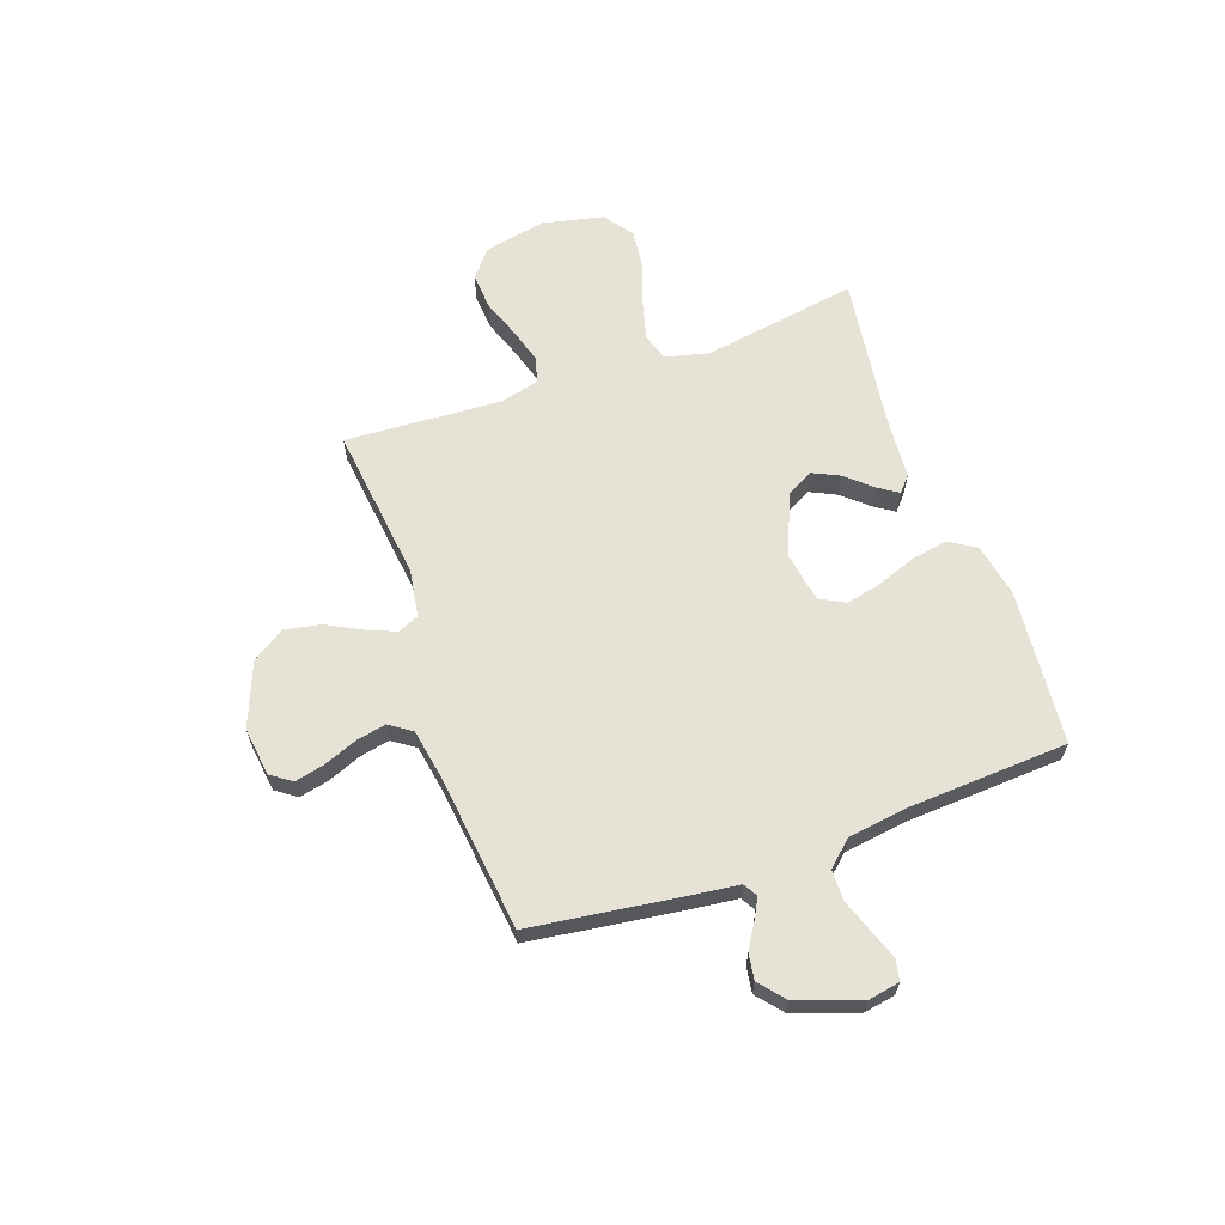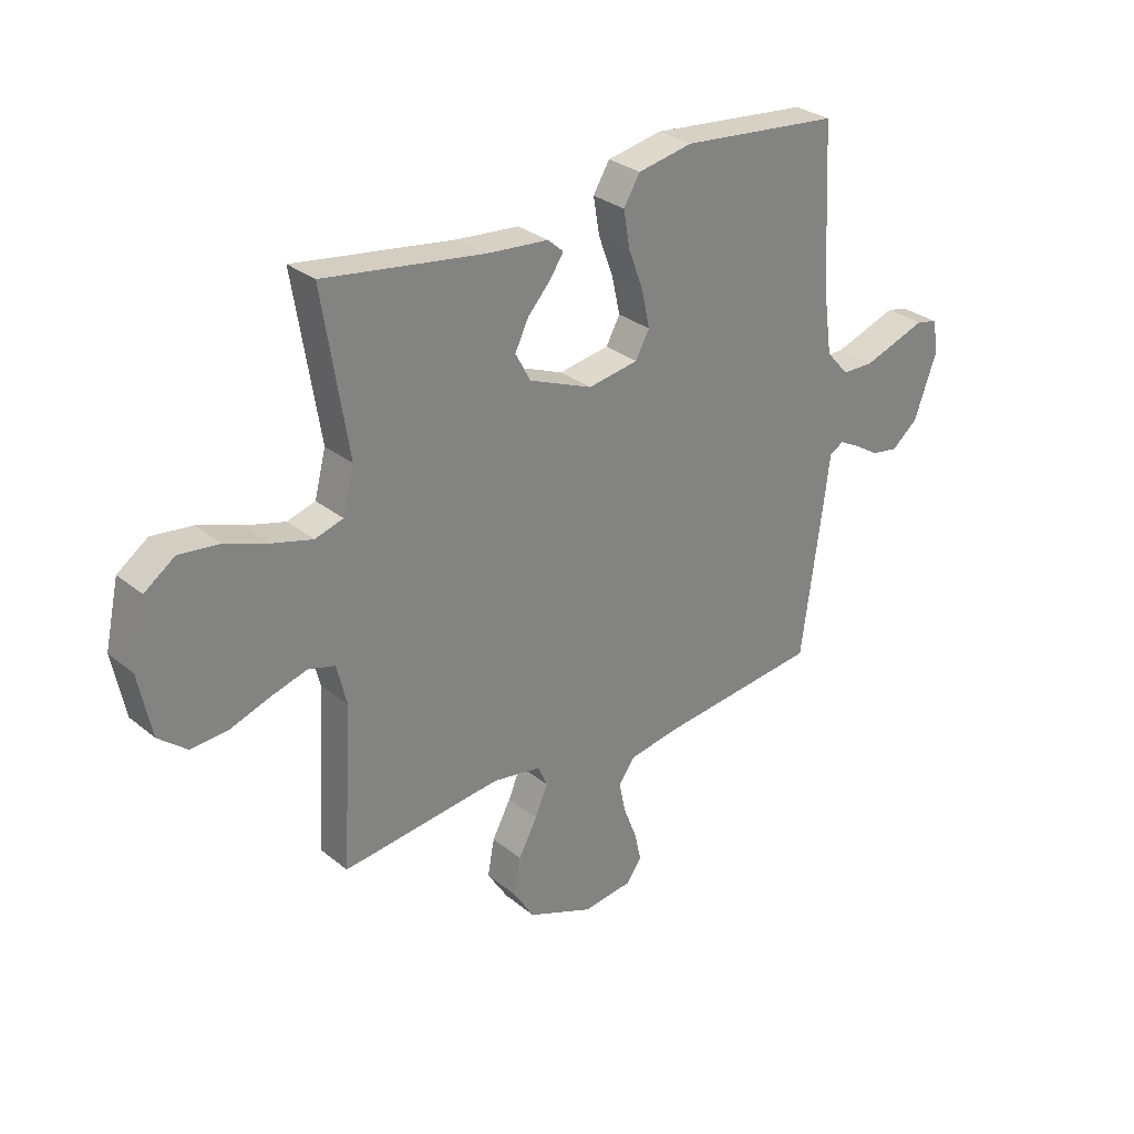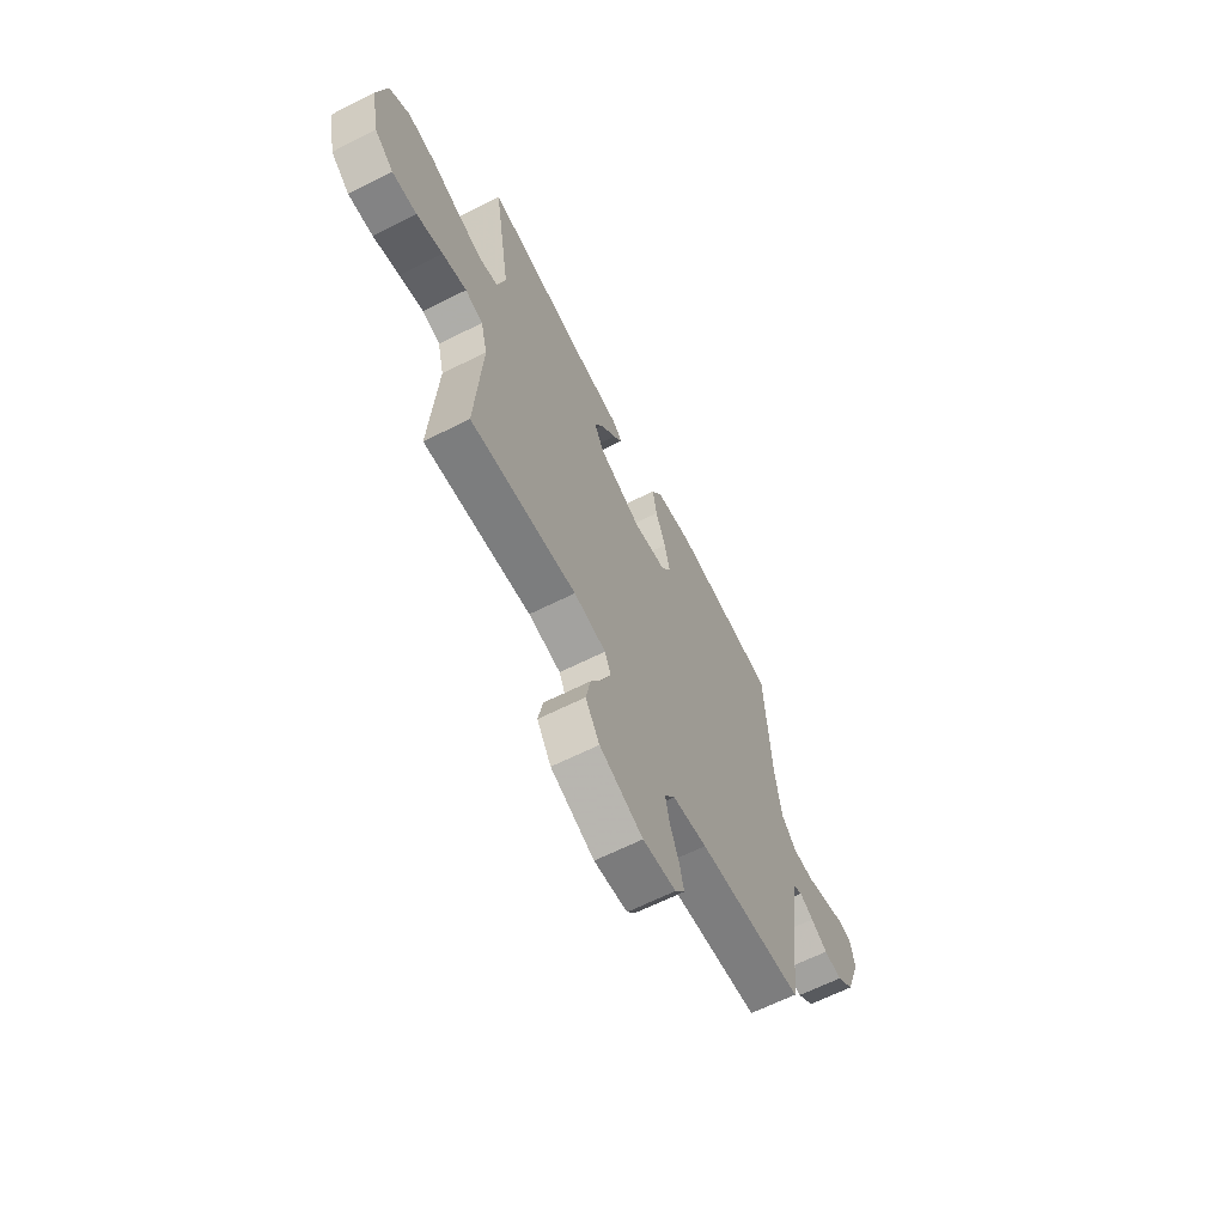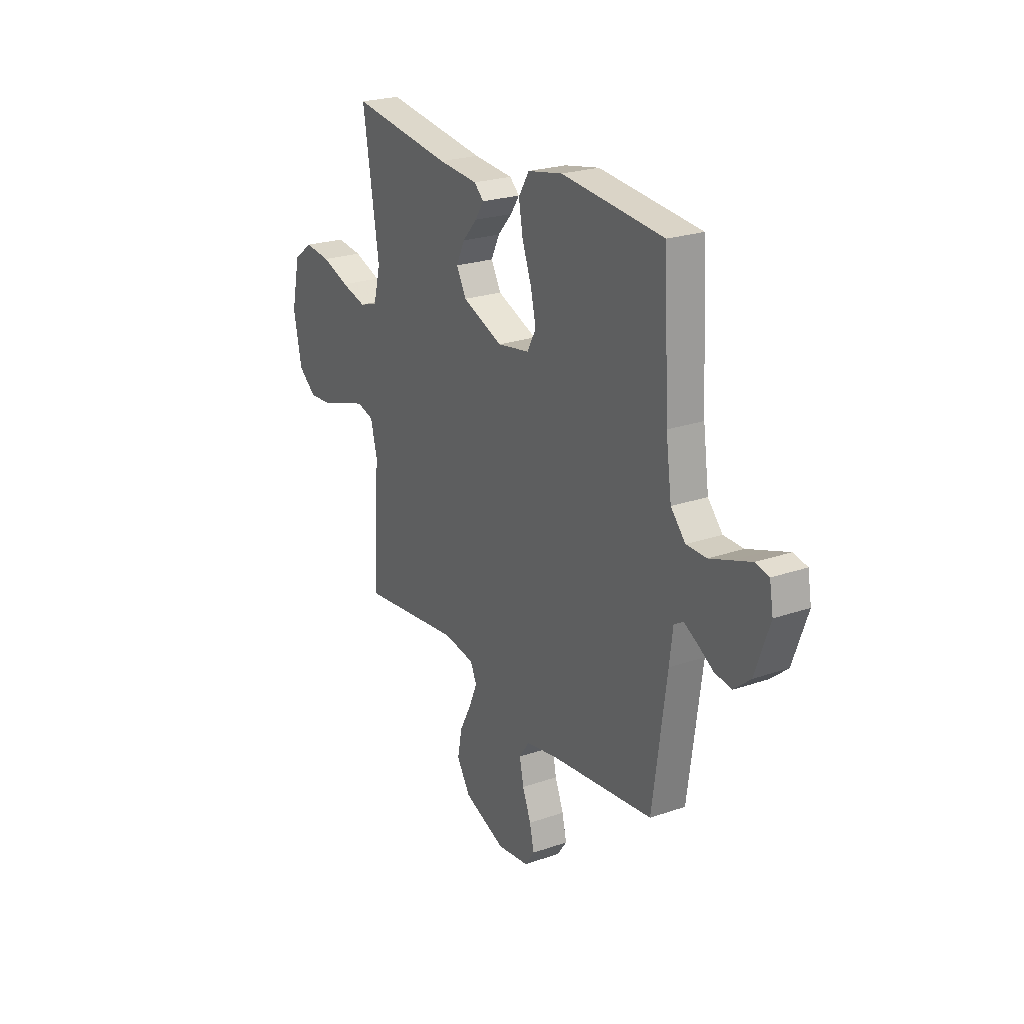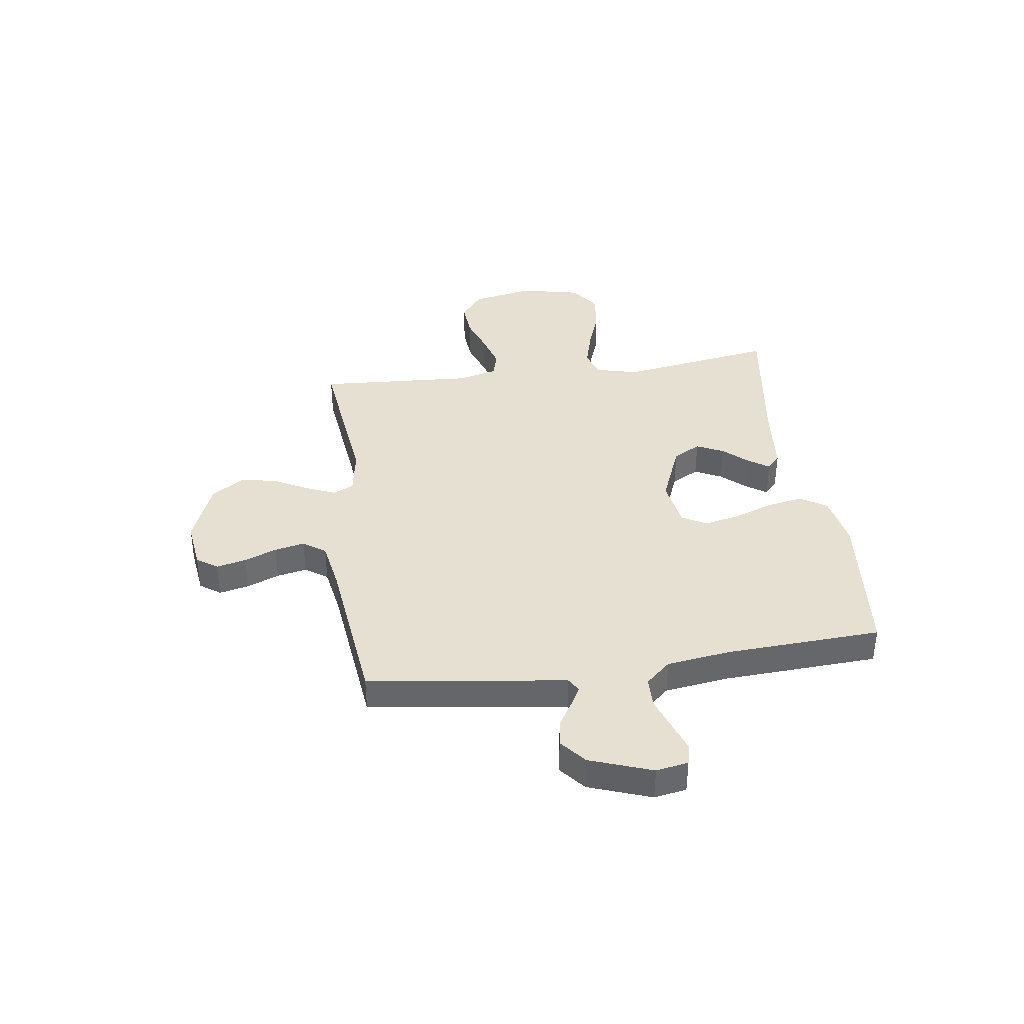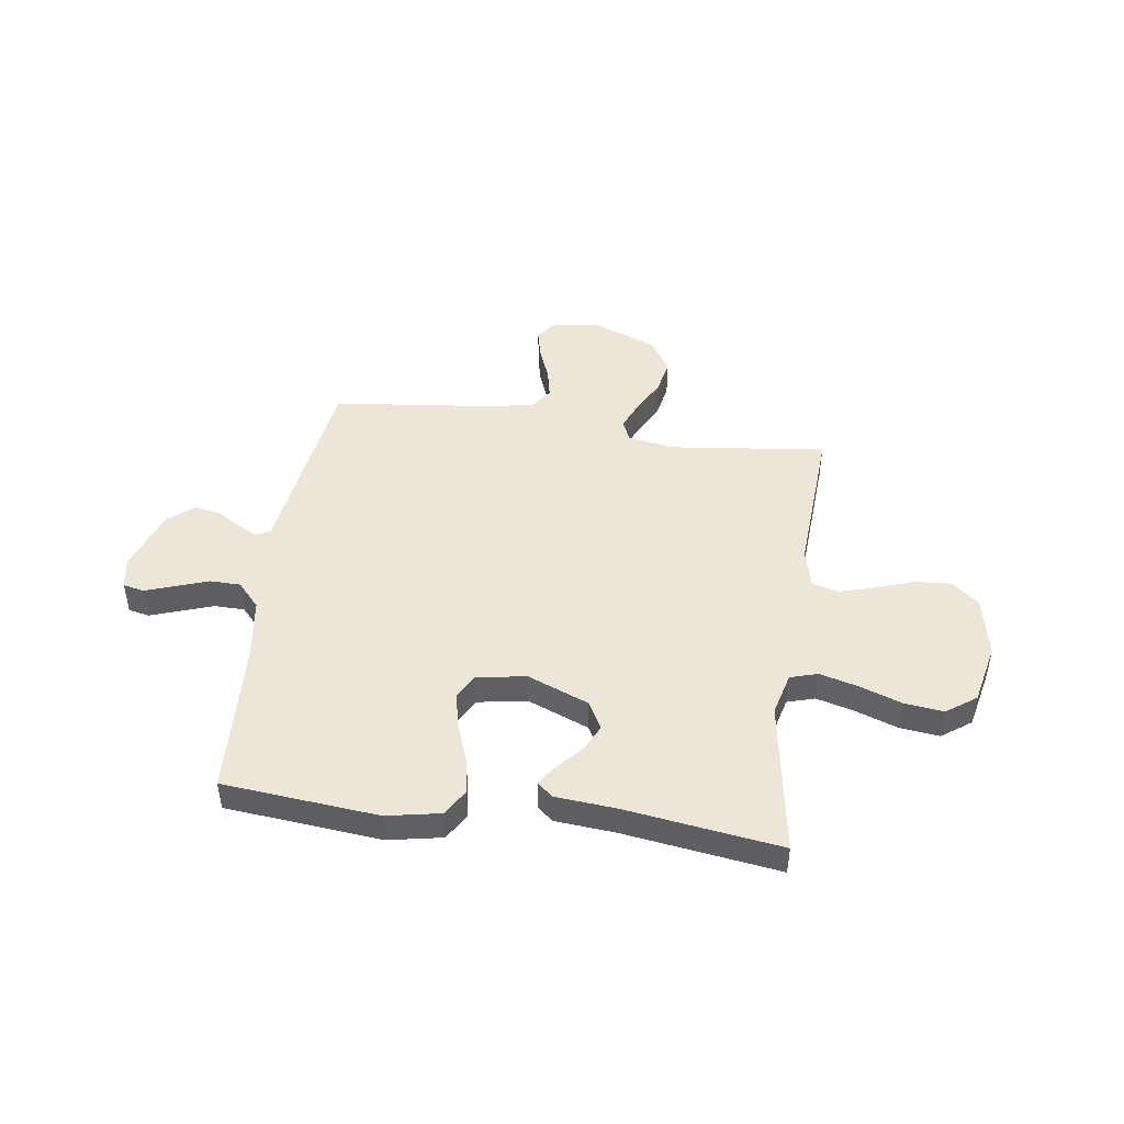
<metadata>
{"format":"obj","ext":"obj","renderer":"f3d","projection":"perspective","resolution":1024,"background":"white","views":[{"elev":63.2,"azim":-109.6,"up":"+Y"},{"elev":29.6,"azim":139.6,"up":"+Z"},{"elev":-64.7,"azim":116.8,"up":"+Z"},{"elev":23.6,"azim":-120.2,"up":"+Z"},{"elev":38.3,"azim":-97.9,"up":"+Y"},{"elev":46.2,"azim":8.0,"up":"+Y"}]}
</metadata>
<code>
v -0.5 0.07 -0.5
v -0.541 0.07 -0.2
v -0.551 0.07 -0.119
v -0.578 0.07 -0.103
v -0.617 0.07 -0.124
v -0.664 0.07 -0.153
v -0.714 0.07 -0.161
v -0.763 0.07 -0.12
v -0.806 0.07 0
v -0.795 0.07 0.062
v -0.755 0.07 0.071
v -0.698 0.07 0.051
v -0.635 0.07 0.029
v -0.576 0.07 0.03
v -0.533 0.07 0.078
v -0.516 0.07 0.2
v -0.5 0.07 0.5
v -0.2 0.07 0.529
v -0.097 0.07 0.509
v -0.066 0.07 0.458
v -0.078 0.07 0.389
v -0.106 0.07 0.313
v -0.121 0.07 0.245
v -0.095 0.07 0.197
v 0 0.07 0.181
v 0.119 0.07 0.229
v 0.148 0.07 0.282
v 0.123 0.07 0.334
v 0.08 0.07 0.382
v 0.054 0.07 0.421
v 0.083 0.07 0.447
v 0.2 0.07 0.457
v 0.5 0.07 0.5
v 0.452 0.07 0.2
v 0.473 0.07 0.117
v 0.526 0.07 0.101
v 0.6 0.07 0.121
v 0.681 0.07 0.15
v 0.757 0.07 0.159
v 0.814 0.07 0.118
v 0.84 0.07 0
v 0.816 0.07 -0.118
v 0.763 0.07 -0.161
v 0.693 0.07 -0.156
v 0.619 0.07 -0.13
v 0.551 0.07 -0.11
v 0.501 0.07 -0.124
v 0.482 0.07 -0.2
v 0.5 0.07 -0.5
v 0.2 0.07 -0.465
v 0.109 0.07 -0.48
v 0.091 0.07 -0.52
v 0.115 0.07 -0.577
v 0.15 0.07 -0.643
v 0.163 0.07 -0.712
v 0.123 0.07 -0.775
v 0 0.07 -0.824
v -0.094 0.07 -0.812
v -0.122 0.07 -0.772
v -0.109 0.07 -0.715
v -0.084 0.07 -0.652
v -0.072 0.07 -0.594
v -0.102 0.07 -0.551
v -0.2 0.07 -0.534
v -0.5 0 -0.5
v -0.541 0 -0.2
v -0.551 0 -0.119
v -0.578 0 -0.103
v -0.617 0 -0.124
v -0.664 0 -0.153
v -0.714 0 -0.161
v -0.763 0 -0.12
v -0.806 0 0
v -0.795 0 0.062
v -0.755 0 0.071
v -0.698 0 0.051
v -0.635 0 0.029
v -0.576 0 0.03
v -0.533 0 0.078
v -0.516 0 0.2
v -0.5 0 0.5
v -0.2 0 0.529
v -0.097 0 0.509
v -0.066 0 0.458
v -0.078 0 0.389
v -0.106 0 0.313
v -0.121 0 0.245
v -0.095 0 0.197
v 0 0 0.181
v 0.119 0 0.229
v 0.148 0 0.282
v 0.123 0 0.334
v 0.08 0 0.382
v 0.054 0 0.421
v 0.083 0 0.447
v 0.2 0 0.457
v 0.5 0 0.5
v 0.452 0 0.2
v 0.473 0 0.117
v 0.526 0 0.101
v 0.6 0 0.121
v 0.681 0 0.15
v 0.757 0 0.159
v 0.814 0 0.118
v 0.84 0 0
v 0.816 0 -0.118
v 0.763 0 -0.161
v 0.693 0 -0.156
v 0.619 0 -0.13
v 0.551 0 -0.11
v 0.501 0 -0.124
v 0.482 0 -0.2
v 0.5 0 -0.5
v 0.2 0 -0.465
v 0.109 0 -0.48
v 0.091 0 -0.52
v 0.115 0 -0.577
v 0.15 0 -0.643
v 0.163 0 -0.712
v 0.123 0 -0.775
v 0 0 -0.824
v -0.094 0 -0.812
v -0.122 0 -0.772
v -0.109 0 -0.715
v -0.084 0 -0.652
v -0.072 0 -0.594
v -0.102 0 -0.551
v -0.2 0 -0.534
f 59 60 61
f 58 59 61
f 57 58 61
f 56 57 61
f 55 56 61
f 54 55 61
f 53 54 61
f 52 53 61 62
f 51 52 62 63
f 48 49 50
f 47 48 50 51
f 43 44 45
f 42 43 45
f 41 42 45
f 40 41 45
f 39 40 45
f 38 39 45
f 37 38 45
f 36 37 45 46
f 35 36 46 47
f 32 33 34
f 32 34 35
f 31 32 35
f 30 31 35
f 29 30 35
f 28 29 35
f 27 28 35 47
f 20 21 22
f 19 20 22
f 18 19 22
f 17 18 22
f 16 17 22
f 15 16 22 23
f 14 15 23 24
f 10 11 12
f 9 10 12
f 8 9 12
f 7 8 12
f 6 7 12
f 5 6 12
f 4 5 12 13
f 3 4 13 14
f 64 1 2 3
f 51 63 64
f 47 51 64
f 27 47 64
f 26 27 64
f 25 26 64 3
f 3 14 24 25
f 125 124 123
f 125 123 122
f 125 122 121
f 125 121 120
f 125 120 119
f 125 119 118
f 125 118 117
f 126 125 117 116
f 127 126 116 115
f 114 113 112
f 115 114 112 111
f 109 108 107
f 109 107 106
f 109 106 105
f 109 105 104
f 109 104 103
f 109 103 102
f 109 102 101
f 110 109 101 100
f 111 110 100 99
f 98 97 96
f 99 98 96
f 99 96 95
f 99 95 94
f 99 94 93
f 99 93 92
f 111 99 92 91
f 86 85 84
f 86 84 83
f 86 83 82
f 86 82 81
f 86 81 80
f 87 86 80 79
f 88 87 79 78
f 76 75 74
f 76 74 73
f 76 73 72
f 76 72 71
f 76 71 70
f 76 70 69
f 77 76 69 68
f 78 77 68 67
f 67 66 65 128
f 128 127 115
f 128 115 111
f 128 111 91
f 128 91 90
f 67 128 90 89
f 89 88 78 67
f 1 65 66 2
f 2 66 67 3
f 3 67 68 4
f 4 68 69 5
f 5 69 70 6
f 6 70 71 7
f 7 71 72 8
f 8 72 73 9
f 9 73 74 10
f 10 74 75 11
f 11 75 76 12
f 12 76 77 13
f 13 77 78 14
f 14 78 79 15
f 15 79 80 16
f 16 80 81 17
f 17 81 82 18
f 18 82 83 19
f 19 83 84 20
f 20 84 85 21
f 21 85 86 22
f 22 86 87 23
f 23 87 88 24
f 24 88 89 25
f 25 89 90 26
f 26 90 91 27
f 27 91 92 28
f 28 92 93 29
f 29 93 94 30
f 30 94 95 31
f 31 95 96 32
f 32 96 97 33
f 33 97 98 34
f 34 98 99 35
f 35 99 100 36
f 36 100 101 37
f 37 101 102 38
f 38 102 103 39
f 39 103 104 40
f 40 104 105 41
f 41 105 106 42
f 42 106 107 43
f 43 107 108 44
f 44 108 109 45
f 45 109 110 46
f 46 110 111 47
f 47 111 112 48
f 48 112 113 49
f 49 113 114 50
f 50 114 115 51
f 51 115 116 52
f 52 116 117 53
f 53 117 118 54
f 54 118 119 55
f 55 119 120 56
f 56 120 121 57
f 57 121 122 58
f 58 122 123 59
f 59 123 124 60
f 60 124 125 61
f 61 125 126 62
f 62 126 127 63
f 63 127 128 64
f 64 128 65 1

</code>
